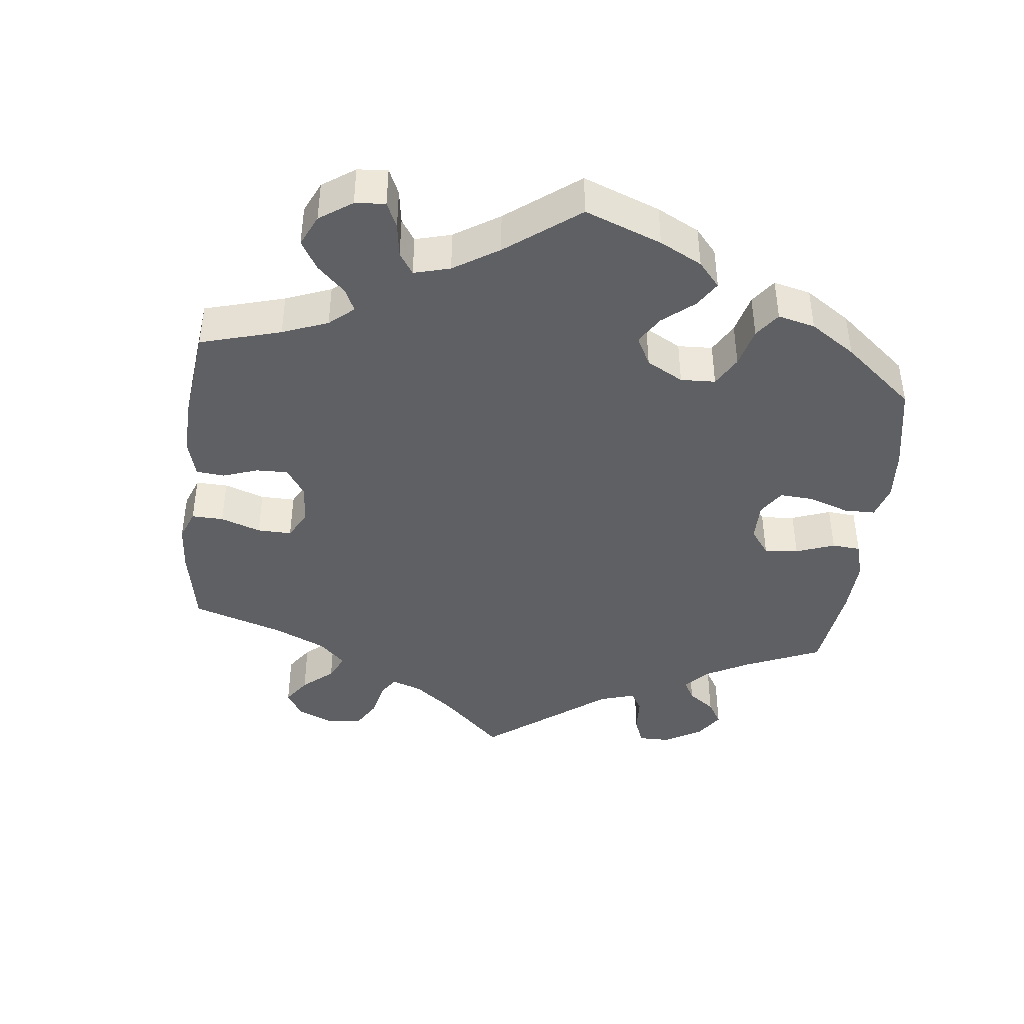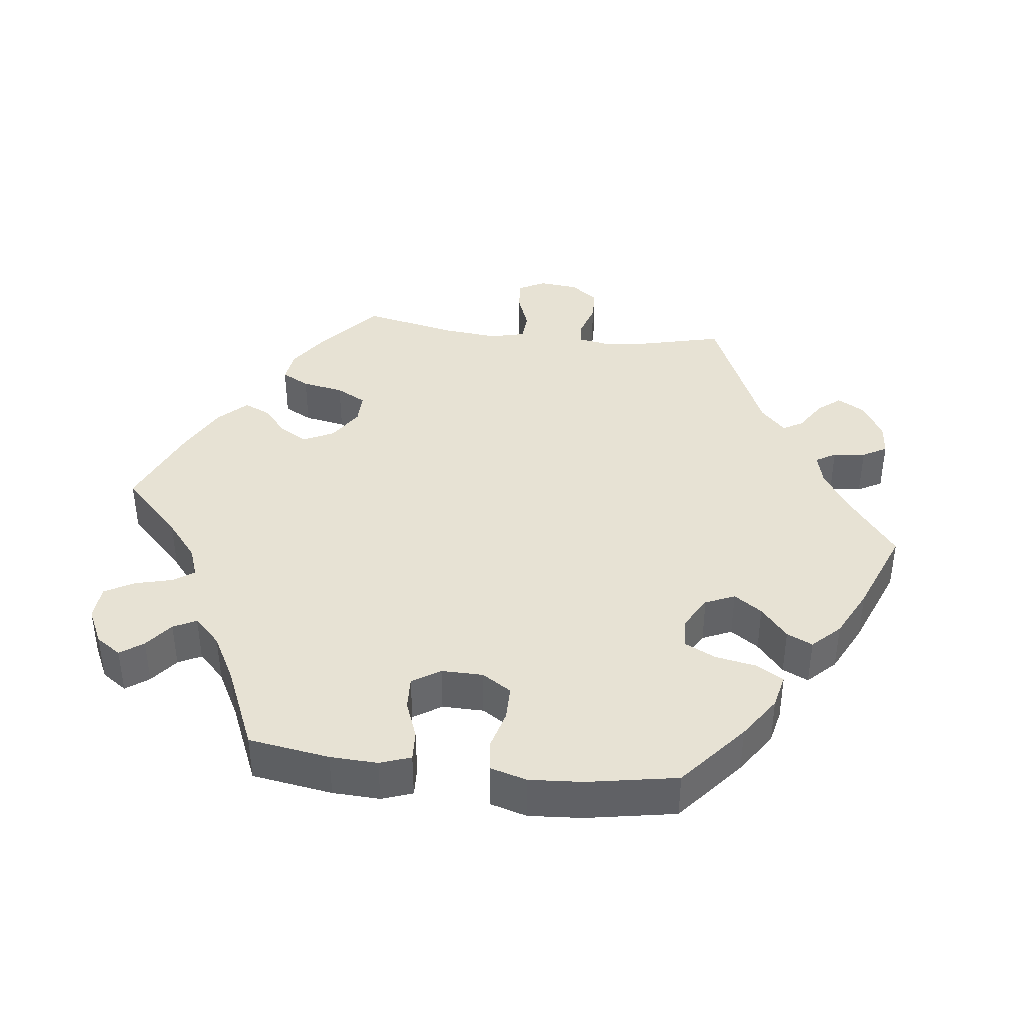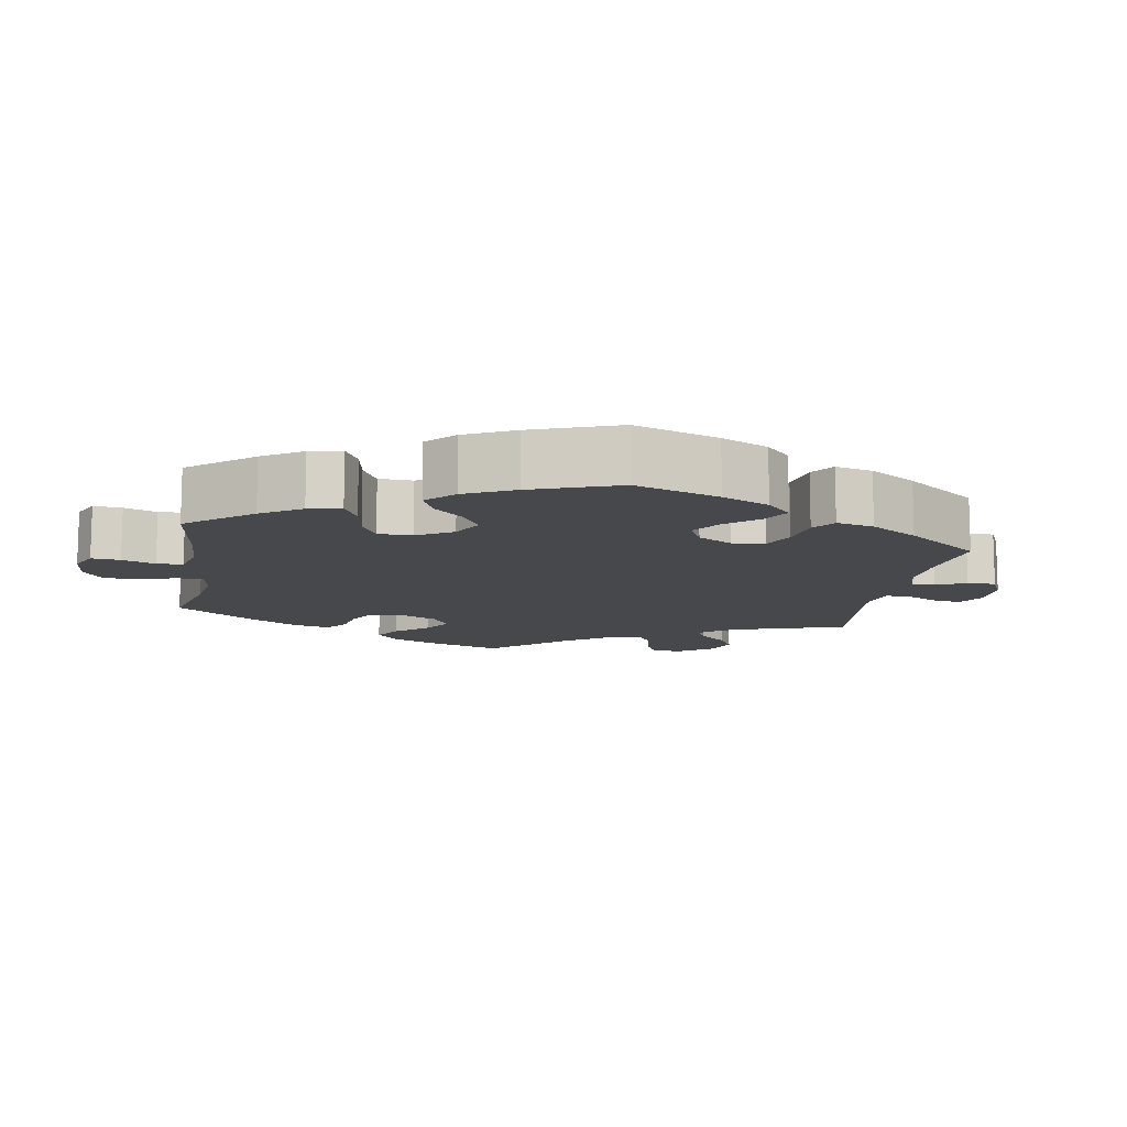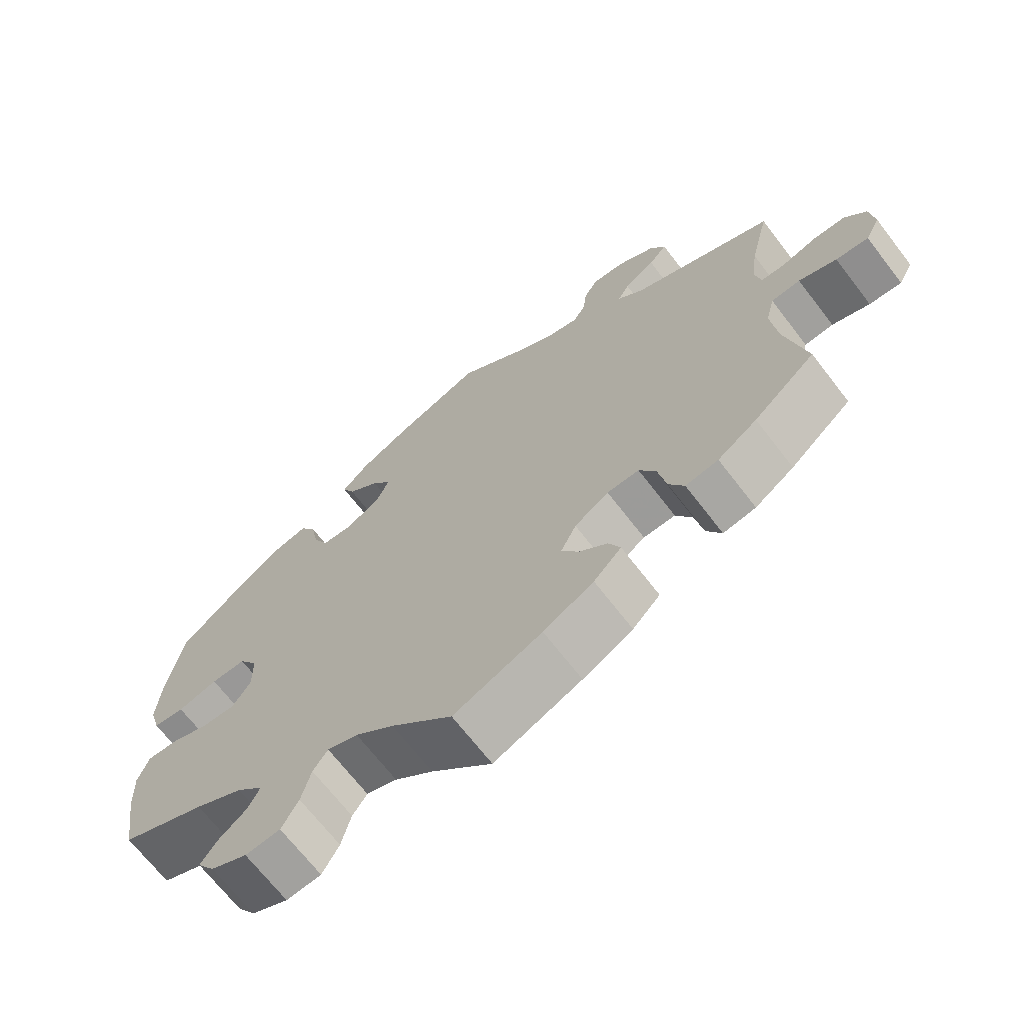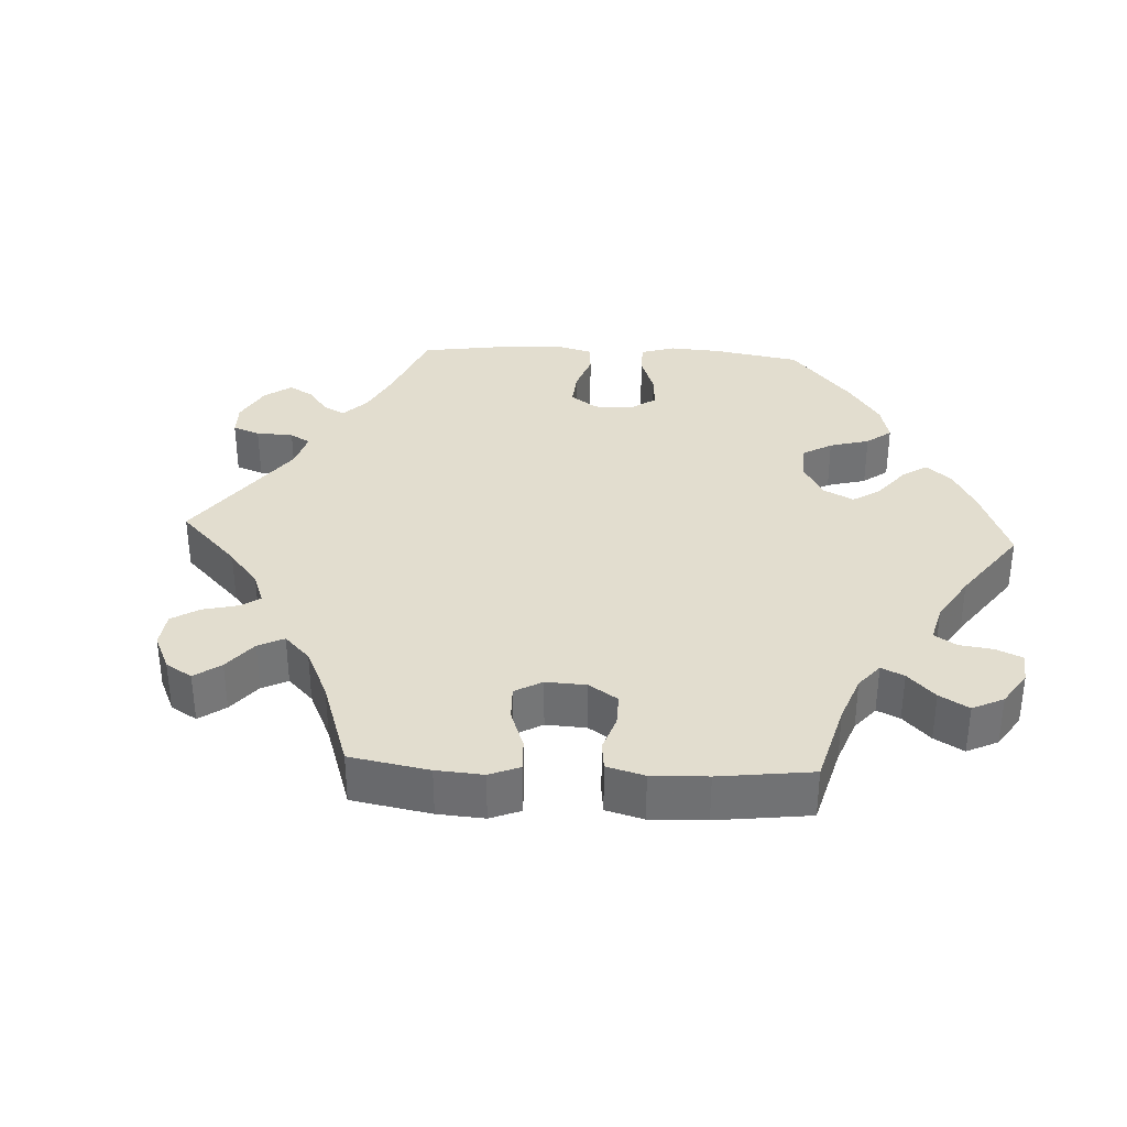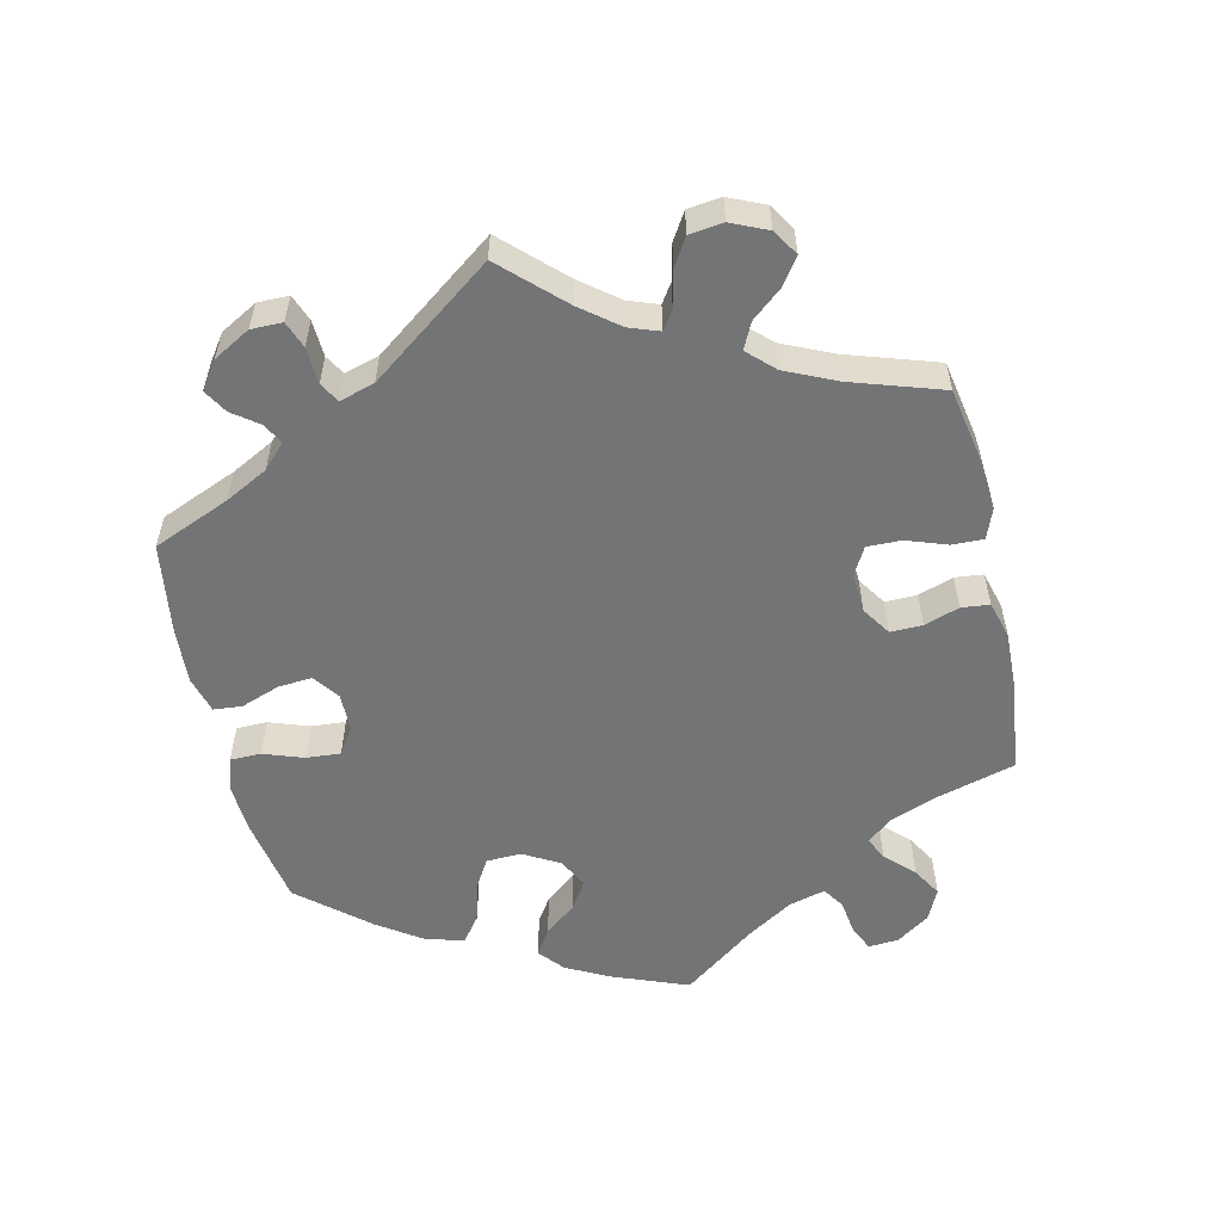
<metadata>
{"format":"obj","ext":"obj","renderer":"f3d","projection":"perspective","resolution":1024,"background":"white","views":[{"elev":-42.6,"azim":-126.4,"up":"+Y"},{"elev":39.9,"azim":-83.3,"up":"+Y"},{"elev":-11.4,"azim":-69.5,"up":"+Y"},{"elev":-68.7,"azim":37.6,"up":"+Z"},{"elev":34.9,"azim":152.9,"up":"+Y"},{"elev":-56.1,"azim":72.7,"up":"+Y"}]}
</metadata>
<code>
v -0.518 0.07 -0.176
v -0.521 0.07 -0.11
v -0.506 0.07 -0.067
v -0.464 0.07 -0.069
v -0.411 0.07 -0.089
v -0.365 0.07 -0.091
v -0.34 0.07 -0.052
v -0.341 0.07 0.006
v -0.367 0.07 0.047
v -0.415 0.07 0.047
v -0.47 0.07 0.032
v -0.513 0.07 0.037
v -0.528 0.07 0.088
v -0.523 0.07 0.163
v -0.501 0.07 0.288
v -0.408 0.07 0.367
v -0.349 0.07 0.407
v -0.301 0.07 0.418
v -0.279 0.07 0.381
v -0.268 0.07 0.323
v -0.247 0.07 0.28
v -0.204 0.07 0.277
v -0.157 0.07 0.304
v -0.139 0.07 0.345
v -0.166 0.07 0.384
v -0.21 0.07 0.421
v -0.227 0.07 0.457
v -0.19 0.07 0.495
v -0.121 0.07 0.53
v -0.001 0.07 0.578
v 0.091 0.07 0.508
v 0.148 0.07 0.472
v 0.192 0.07 0.461
v 0.209 0.07 0.489
v 0.214 0.07 0.534
v 0.233 0.07 0.568
v 0.279 0.07 0.564
v 0.33 0.07 0.534
v 0.352 0.07 0.496
v 0.327 0.07 0.465
v 0.284 0.07 0.437
v 0.268 0.07 0.409
v 0.305 0.07 0.374
v 0.501 0.07 0.289
v 0.474 0.07 0.177
v 0.465 0.07 0.111
v 0.473 0.07 0.067
v 0.505 0.07 0.065
v 0.554 0.07 0.08
v 0.599 0.07 0.079
v 0.628 0.07 0.041
v 0.634 0.07 -0.014
v 0.614 0.07 -0.052
v 0.569 0.07 -0.048
v 0.517 0.07 -0.029
v 0.477 0.07 -0.032
v 0.465 0.07 -0.081
v 0.473 0.07 -0.159
v 0.501 0.07 -0.289
v 0.416 0.07 -0.362
v 0.362 0.07 -0.399
v 0.317 0.07 -0.406
v 0.296 0.07 -0.367
v 0.285 0.07 -0.309
v 0.262 0.07 -0.267
v 0.218 0.07 -0.268
v 0.171 0.07 -0.299
v 0.15 0.07 -0.342
v 0.173 0.07 -0.38
v 0.212 0.07 -0.414
v 0.228 0.07 -0.45
v 0.19 0.07 -0.489
v 0.121 0.07 -0.526
v 0 0.07 -0.578
v -0.084 0.07 -0.496
v -0.137 0.07 -0.453
v -0.179 0.07 -0.438
v -0.199 0.07 -0.467
v -0.212 0.07 -0.519
v -0.235 0.07 -0.56
v -0.283 0.07 -0.564
v -0.333 0.07 -0.54
v -0.357 0.07 -0.505
v -0.334 0.07 -0.473
v -0.296 0.07 -0.443
v -0.28 0.07 -0.411
v -0.317 0.07 -0.374
v -0.383 0.07 -0.339
v -0.5 0.07 -0.289
v -0.518 0 -0.176
v -0.521 0 -0.11
v -0.506 0 -0.067
v -0.464 0 -0.069
v -0.411 0 -0.089
v -0.365 0 -0.091
v -0.34 0 -0.052
v -0.341 0 0.006
v -0.367 0 0.047
v -0.415 0 0.047
v -0.47 0 0.032
v -0.513 0 0.037
v -0.528 0 0.088
v -0.523 0 0.163
v -0.501 0 0.288
v -0.408 0 0.367
v -0.349 0 0.407
v -0.301 0 0.418
v -0.279 0 0.381
v -0.268 0 0.323
v -0.247 0 0.28
v -0.204 0 0.277
v -0.157 0 0.304
v -0.139 0 0.345
v -0.166 0 0.384
v -0.21 0 0.421
v -0.227 0 0.457
v -0.19 0 0.495
v -0.121 0 0.53
v -0.001 0 0.578
v 0.091 0 0.508
v 0.148 0 0.472
v 0.192 0 0.461
v 0.209 0 0.489
v 0.214 0 0.534
v 0.233 0 0.568
v 0.279 0 0.564
v 0.33 0 0.534
v 0.352 0 0.496
v 0.327 0 0.465
v 0.284 0 0.437
v 0.268 0 0.409
v 0.305 0 0.374
v 0.501 0 0.289
v 0.474 0 0.177
v 0.465 0 0.111
v 0.473 0 0.067
v 0.505 0 0.065
v 0.554 0 0.08
v 0.599 0 0.079
v 0.628 0 0.041
v 0.634 0 -0.014
v 0.614 0 -0.052
v 0.569 0 -0.048
v 0.517 0 -0.029
v 0.477 0 -0.032
v 0.465 0 -0.081
v 0.473 0 -0.159
v 0.501 0 -0.289
v 0.416 0 -0.362
v 0.362 0 -0.399
v 0.317 0 -0.406
v 0.296 0 -0.367
v 0.285 0 -0.309
v 0.262 0 -0.267
v 0.218 0 -0.268
v 0.171 0 -0.299
v 0.15 0 -0.342
v 0.173 0 -0.38
v 0.212 0 -0.414
v 0.228 0 -0.45
v 0.19 0 -0.489
v 0.121 0 -0.526
v 0 0 -0.578
v -0.084 0 -0.496
v -0.137 0 -0.453
v -0.179 0 -0.438
v -0.199 0 -0.467
v -0.212 0 -0.519
v -0.235 0 -0.56
v -0.283 0 -0.564
v -0.333 0 -0.54
v -0.357 0 -0.505
v -0.334 0 -0.473
v -0.296 0 -0.443
v -0.28 0 -0.411
v -0.317 0 -0.374
v -0.383 0 -0.339
v -0.5 0 -0.289
f 88 89 1 2
f 87 88 2 3
f 86 87 3 4
f 82 83 84 85
f 82 85 86
f 81 82 86
f 78 79 80 81
f 77 78 81 86
f 72 73 74 75
f 72 75 76
f 69 70 71 72
f 68 69 72 76
f 67 68 76 77
f 61 62 63 64
f 61 64 65
f 58 59 60 61
f 57 58 61 65
f 56 57 65 66
f 52 53 54 55
f 52 55 56
f 51 52 56
f 48 49 50 51
f 47 48 51 56
f 46 47 56 66
f 43 44 45
f 42 43 45 46
f 38 39 40 41
f 38 41 42
f 37 38 42
f 34 35 36 37
f 33 34 37 42
f 32 33 42 46
f 28 29 30 31
f 25 26 27 28
f 24 25 28 31
f 23 24 31 32
f 17 18 19 20
f 17 20 21
f 16 17 21
f 15 16 21
f 14 15 21 22
f 10 11 12 13
f 9 10 13 14
f 77 86 4 5
f 67 77 5 6
f 66 67 6 7
f 46 66 7 8
f 22 23 32 46
f 9 14 22 46
f 8 9 46
f 91 90 178 177
f 92 91 177 176
f 93 92 176 175
f 174 173 172 171
f 175 174 171
f 175 171 170
f 170 169 168 167
f 175 170 167 166
f 164 163 162 161
f 165 164 161
f 161 160 159 158
f 165 161 158 157
f 166 165 157 156
f 153 152 151 150
f 154 153 150
f 150 149 148 147
f 154 150 147 146
f 155 154 146 145
f 144 143 142 141
f 145 144 141
f 145 141 140
f 140 139 138 137
f 145 140 137 136
f 155 145 136 135
f 134 133 132
f 135 134 132 131
f 130 129 128 127
f 131 130 127
f 131 127 126
f 126 125 124 123
f 131 126 123 122
f 135 131 122 121
f 120 119 118 117
f 117 116 115 114
f 120 117 114 113
f 121 120 113 112
f 109 108 107 106
f 110 109 106
f 110 106 105
f 110 105 104
f 111 110 104 103
f 102 101 100 99
f 103 102 99 98
f 94 93 175 166
f 95 94 166 156
f 96 95 156 155
f 97 96 155 135
f 135 121 112 111
f 135 111 103 98
f 135 98 97
f 1 90 91 2
f 2 91 92 3
f 3 92 93 4
f 4 93 94 5
f 5 94 95 6
f 6 95 96 7
f 7 96 97 8
f 8 97 98 9
f 9 98 99 10
f 10 99 100 11
f 11 100 101 12
f 12 101 102 13
f 13 102 103 14
f 14 103 104 15
f 15 104 105 16
f 16 105 106 17
f 17 106 107 18
f 18 107 108 19
f 19 108 109 20
f 20 109 110 21
f 21 110 111 22
f 22 111 112 23
f 23 112 113 24
f 24 113 114 25
f 25 114 115 26
f 26 115 116 27
f 27 116 117 28
f 28 117 118 29
f 29 118 119 30
f 30 119 120 31
f 31 120 121 32
f 32 121 122 33
f 33 122 123 34
f 34 123 124 35
f 35 124 125 36
f 36 125 126 37
f 37 126 127 38
f 38 127 128 39
f 39 128 129 40
f 40 129 130 41
f 41 130 131 42
f 42 131 132 43
f 43 132 133 44
f 44 133 134 45
f 45 134 135 46
f 46 135 136 47
f 47 136 137 48
f 48 137 138 49
f 49 138 139 50
f 50 139 140 51
f 51 140 141 52
f 52 141 142 53
f 53 142 143 54
f 54 143 144 55
f 55 144 145 56
f 56 145 146 57
f 57 146 147 58
f 58 147 148 59
f 59 148 149 60
f 60 149 150 61
f 61 150 151 62
f 62 151 152 63
f 63 152 153 64
f 64 153 154 65
f 65 154 155 66
f 66 155 156 67
f 67 156 157 68
f 68 157 158 69
f 69 158 159 70
f 70 159 160 71
f 71 160 161 72
f 72 161 162 73
f 73 162 163 74
f 74 163 164 75
f 75 164 165 76
f 76 165 166 77
f 77 166 167 78
f 78 167 168 79
f 79 168 169 80
f 80 169 170 81
f 81 170 171 82
f 82 171 172 83
f 83 172 173 84
f 84 173 174 85
f 85 174 175 86
f 86 175 176 87
f 87 176 177 88
f 88 177 178 89
f 89 178 90 1

</code>
